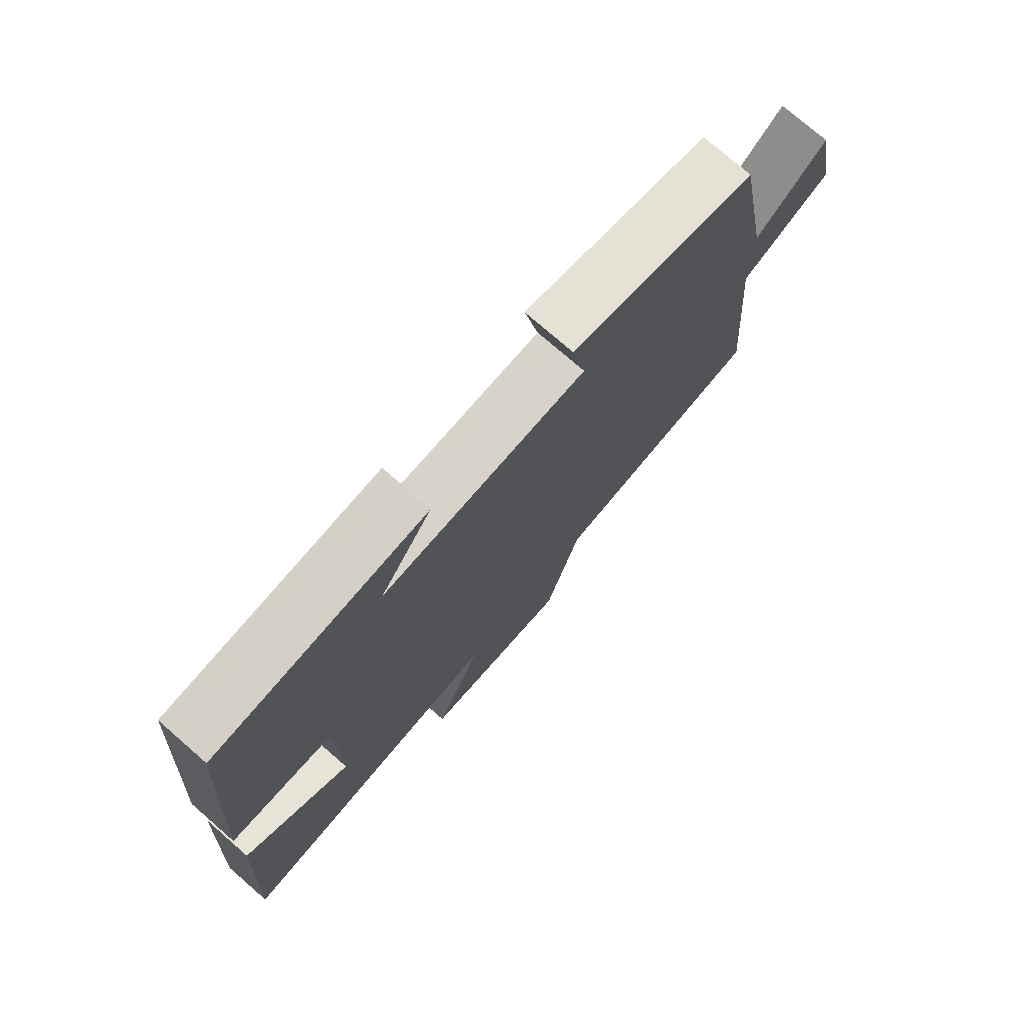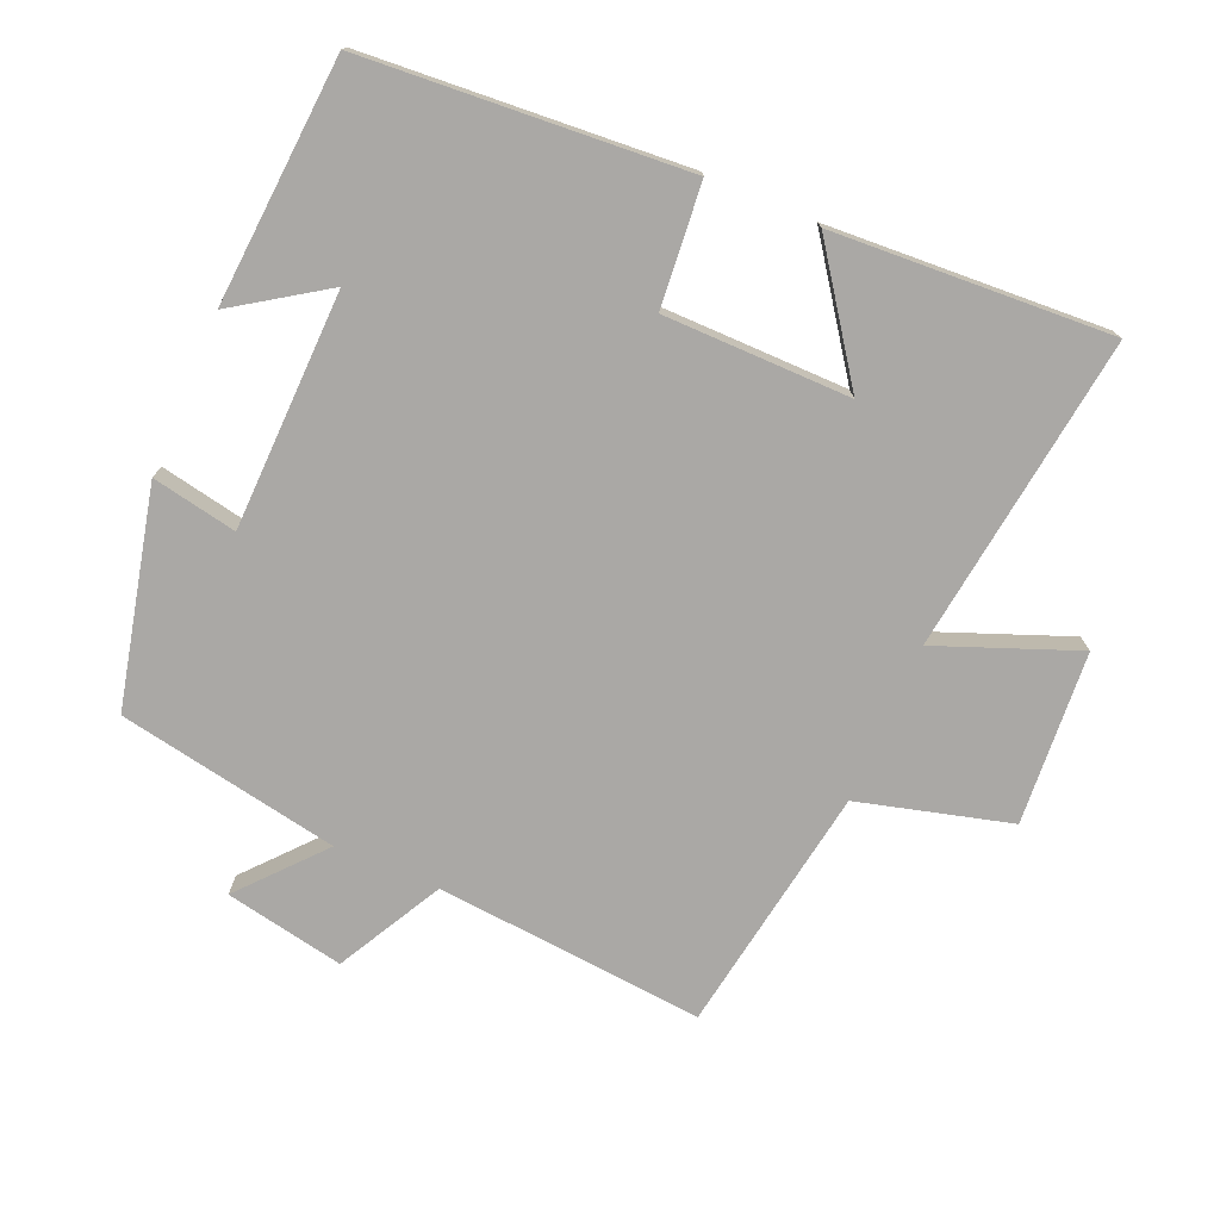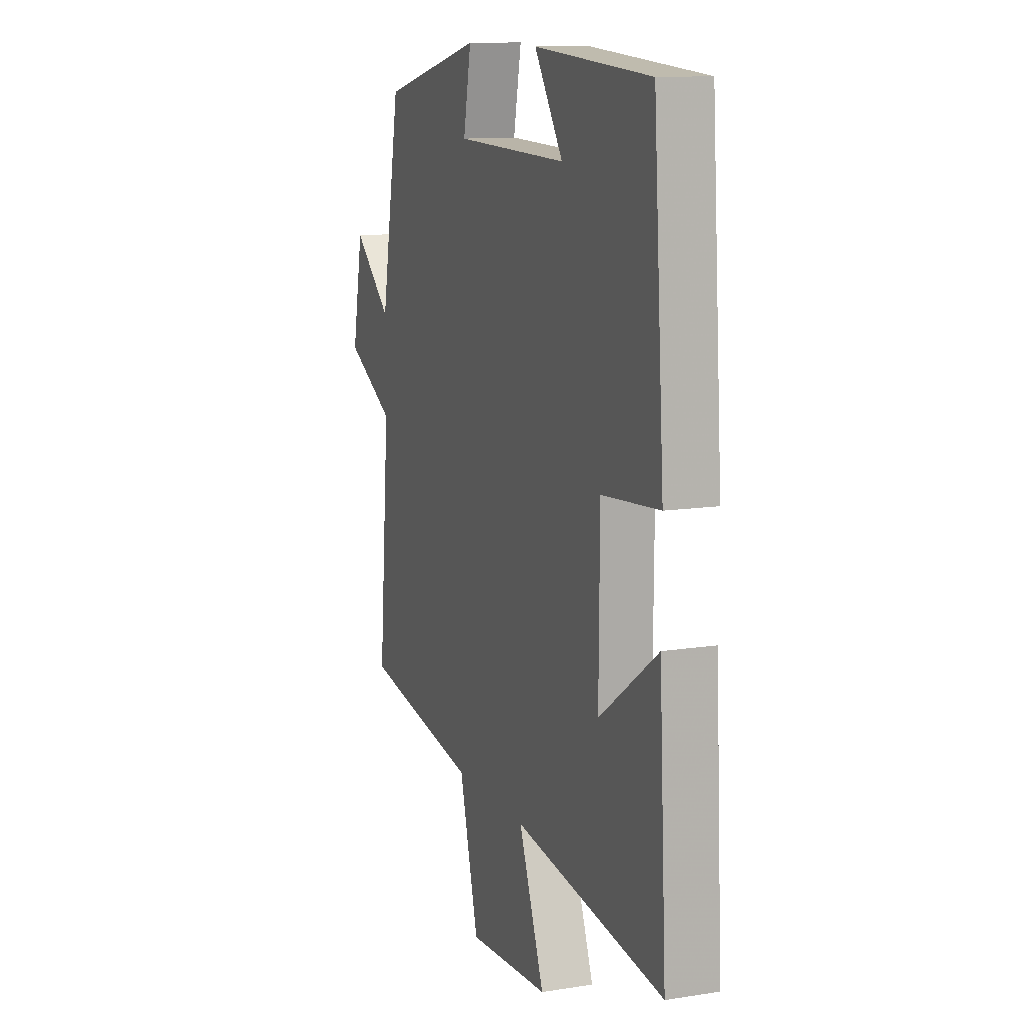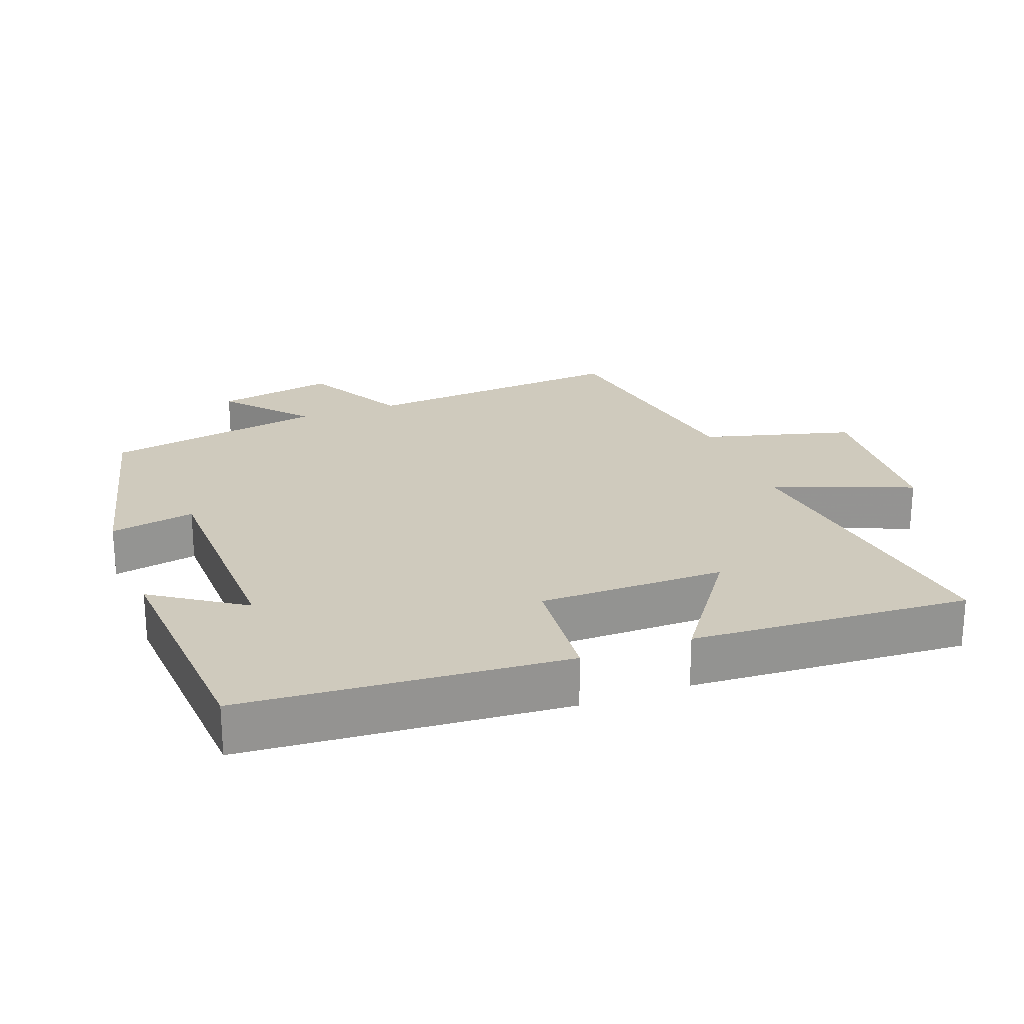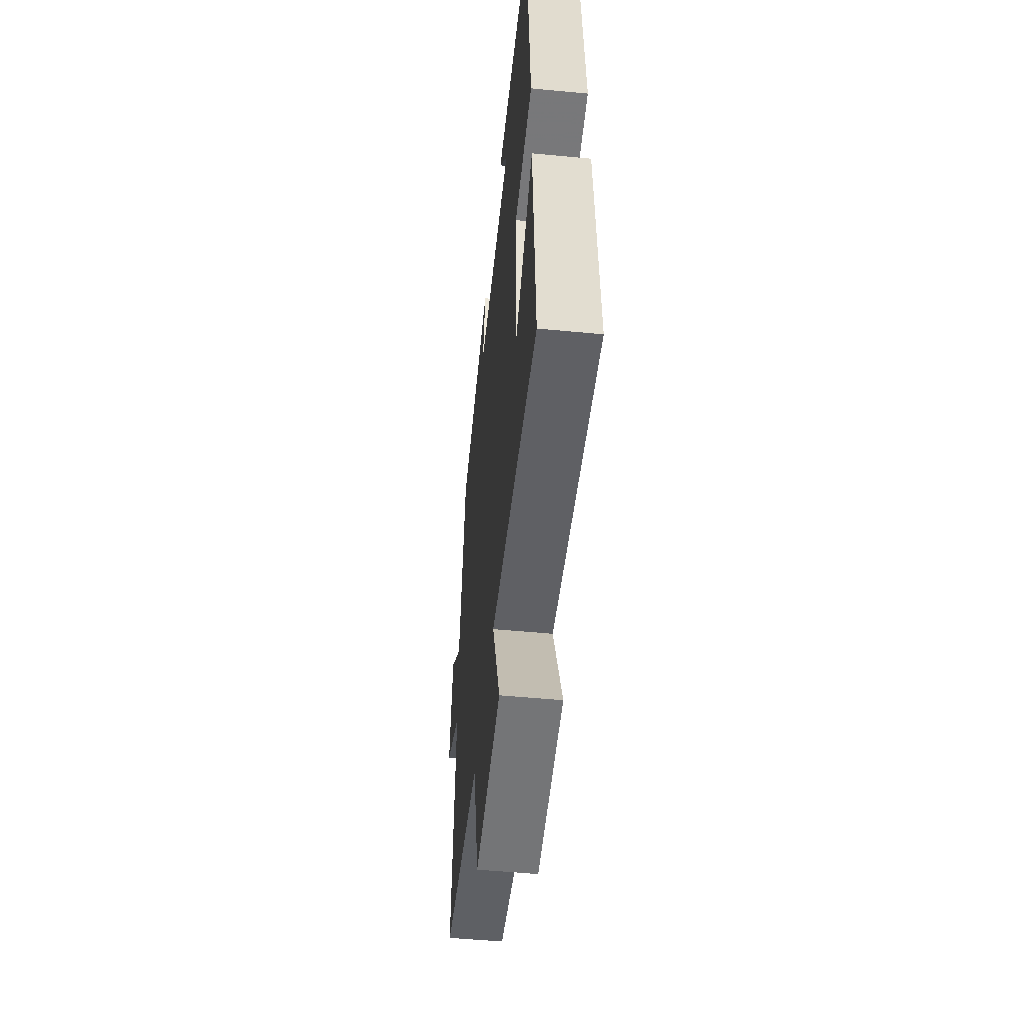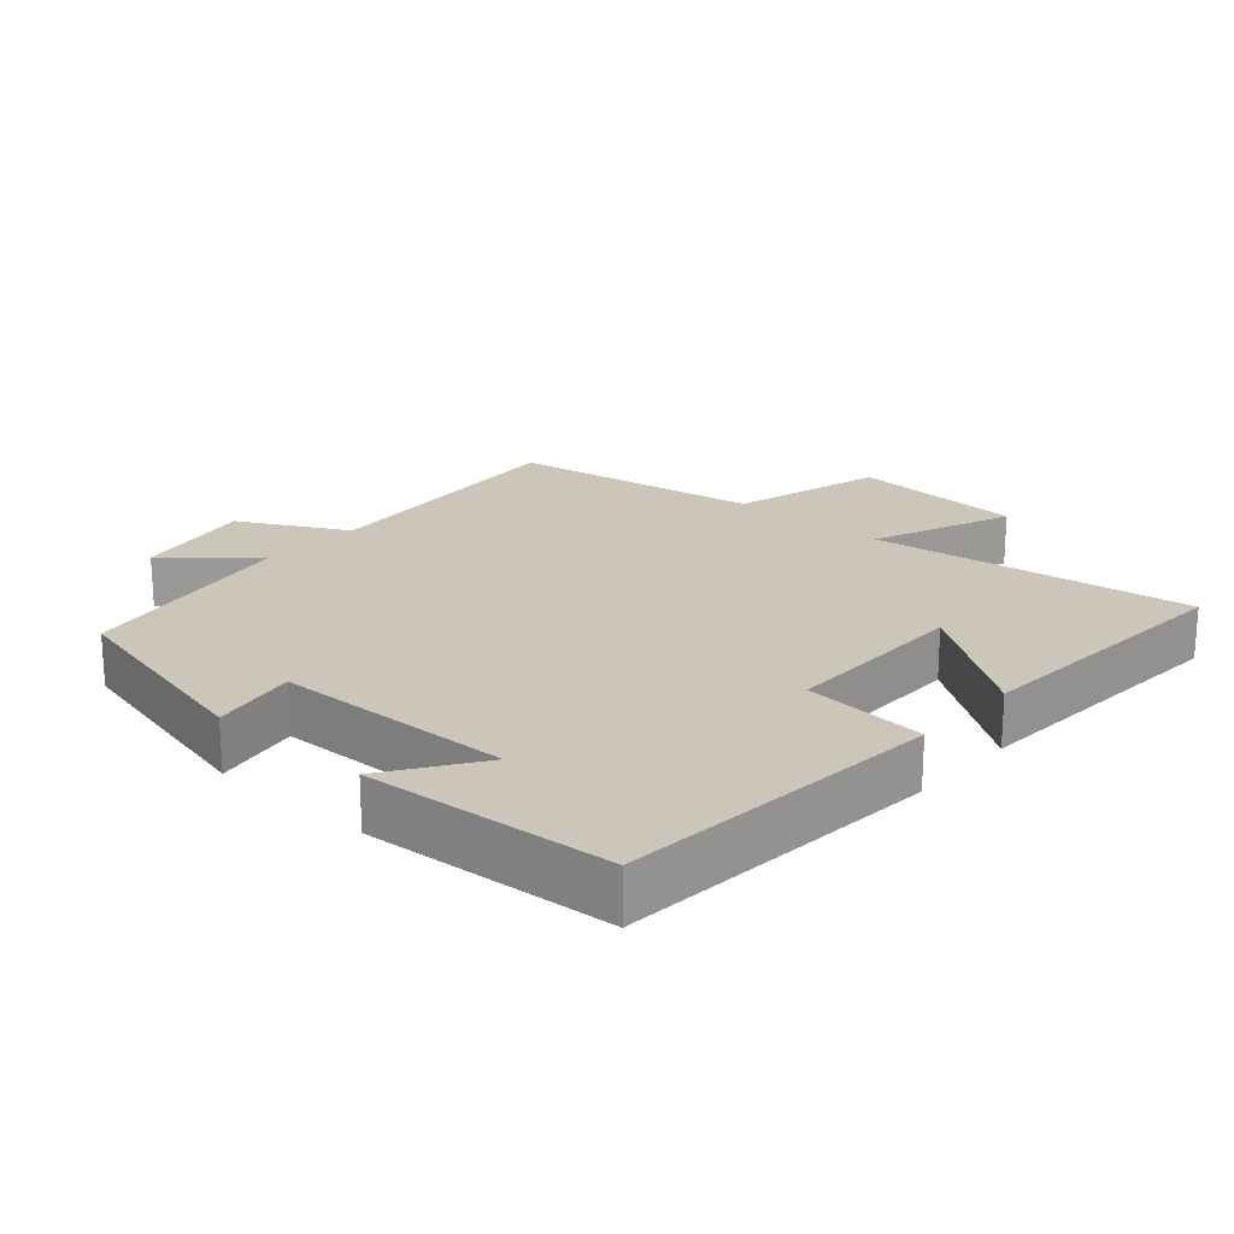
<metadata>
{"format":"obj","ext":"obj","renderer":"f3d","projection":"perspective","resolution":1024,"background":"white","views":[{"elev":75.6,"azim":131.0,"up":"+Z"},{"elev":-75.1,"azim":66.8,"up":"+Y"},{"elev":11.9,"azim":69.4,"up":"+Z"},{"elev":23.0,"azim":69.6,"up":"+Y"},{"elev":-52.3,"azim":84.1,"up":"+Z"},{"elev":20.8,"azim":41.8,"up":"+Y"}]}
</metadata>
<code>
v 0.466 0.07 0.475
v 0.5 0.07 0.005
v 0.322 0.07 -0.011
v 0.32 0.07 -0.283
v 0.5 0.07 -0.155
v 0.523 0.07 -0.561
v 0.06 0.07 -0.5
v 0.139 0.07 -0.703
v -0.113 0.07 -0.721
v -0.172 0.07 -0.5
v -0.534 0.07 -0.441
v -0.5 0.07 -0.049
v -0.653 0.07 0.033
v -0.619 0.07 0.207
v -0.5 0.07 0.103
v -0.44 0.07 0.426
v -0.126 0.07 0.5
v -0.15 0.07 0.376
v 0.196 0.07 0.368
v 0.108 0.07 0.5
v 0.466 0 0.475
v 0.5 0 0.005
v 0.322 0 -0.011
v 0.32 0 -0.283
v 0.5 0 -0.155
v 0.523 0 -0.561
v 0.06 0 -0.5
v 0.139 0 -0.703
v -0.113 0 -0.721
v -0.172 0 -0.5
v -0.534 0 -0.441
v -0.5 0 -0.049
v -0.653 0 0.033
v -0.619 0 0.207
v -0.5 0 0.103
v -0.44 0 0.426
v -0.126 0 0.5
v -0.15 0 0.376
v 0.196 0 0.368
v 0.108 0 0.5
f 19 20 1 2
f 18 19 2 3
f 15 16 17 18
f 15 18 3 4
f 12 13 14 15
f 12 15 4
f 10 11 12 4
f 7 8 9 10
f 7 10 4
f 4 5 6 7
f 22 21 40 39
f 23 22 39 38
f 38 37 36 35
f 24 23 38 35
f 35 34 33 32
f 24 35 32
f 24 32 31 30
f 30 29 28 27
f 24 30 27
f 27 26 25 24
f 1 21 22 2
f 2 22 23 3
f 3 23 24 4
f 4 24 25 5
f 5 25 26 6
f 6 26 27 7
f 7 27 28 8
f 8 28 29 9
f 9 29 30 10
f 10 30 31 11
f 11 31 32 12
f 12 32 33 13
f 13 33 34 14
f 14 34 35 15
f 15 35 36 16
f 16 36 37 17
f 17 37 38 18
f 18 38 39 19
f 19 39 40 20
f 20 40 21 1

</code>
